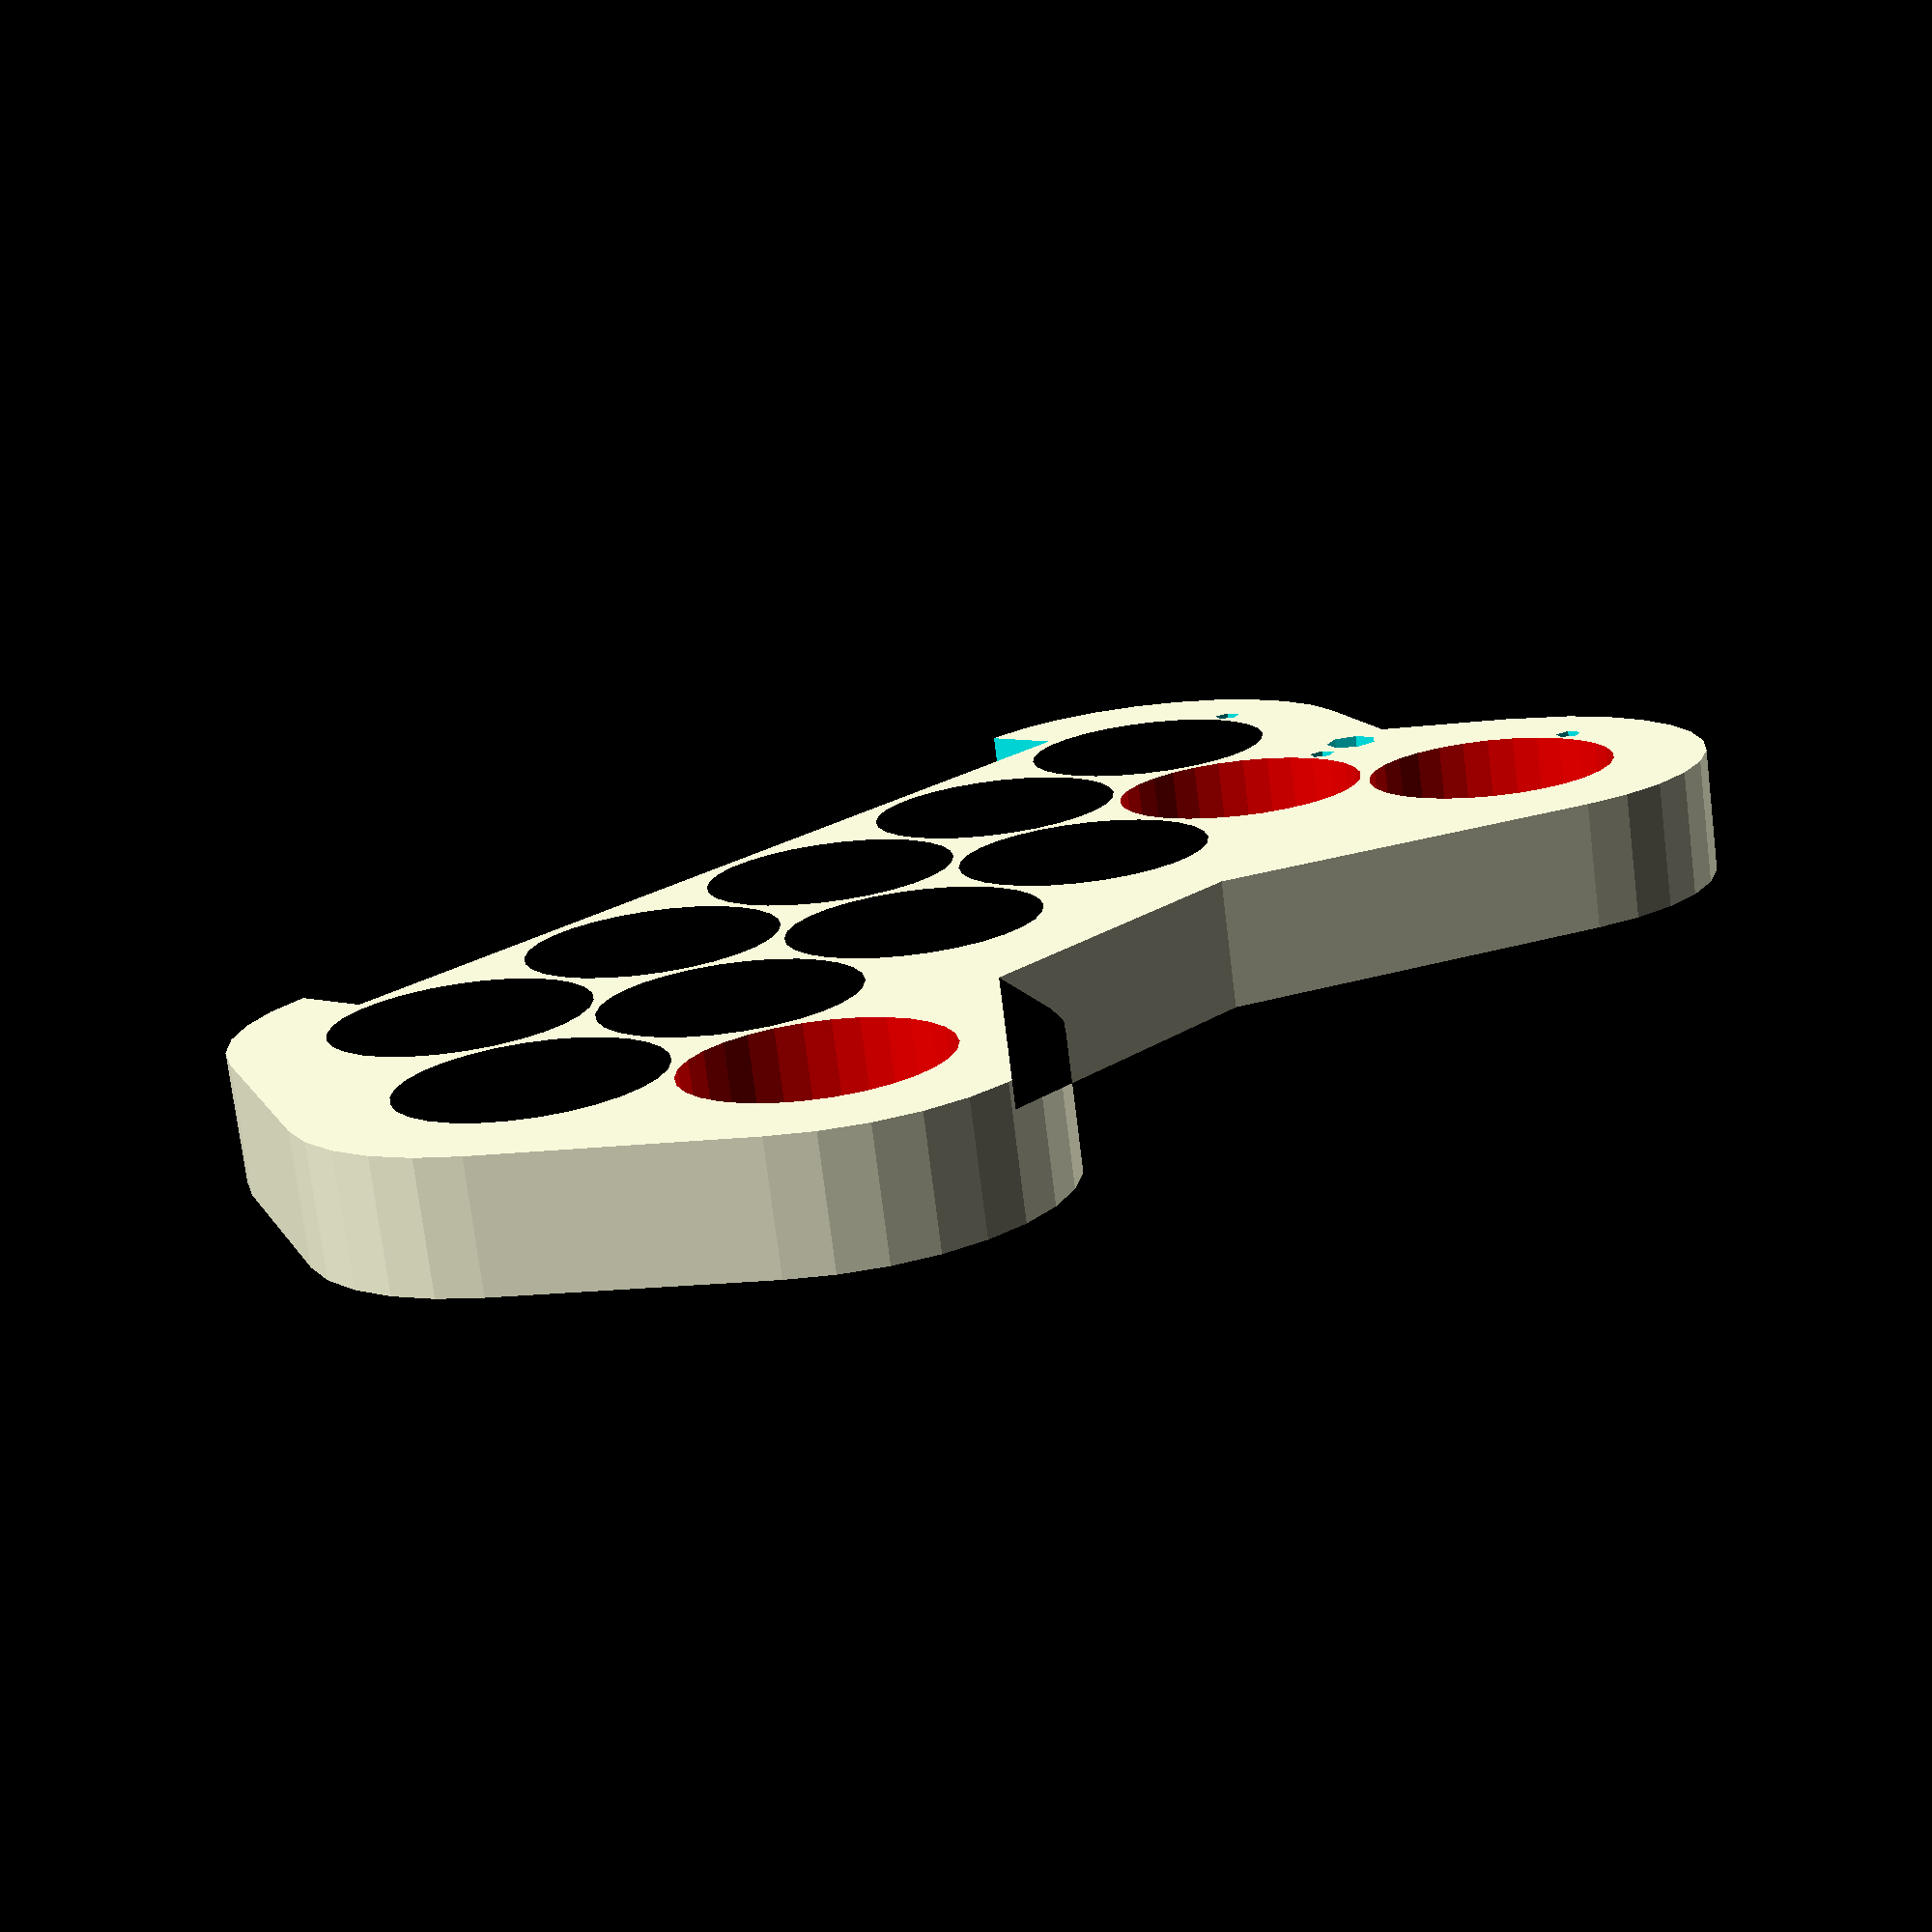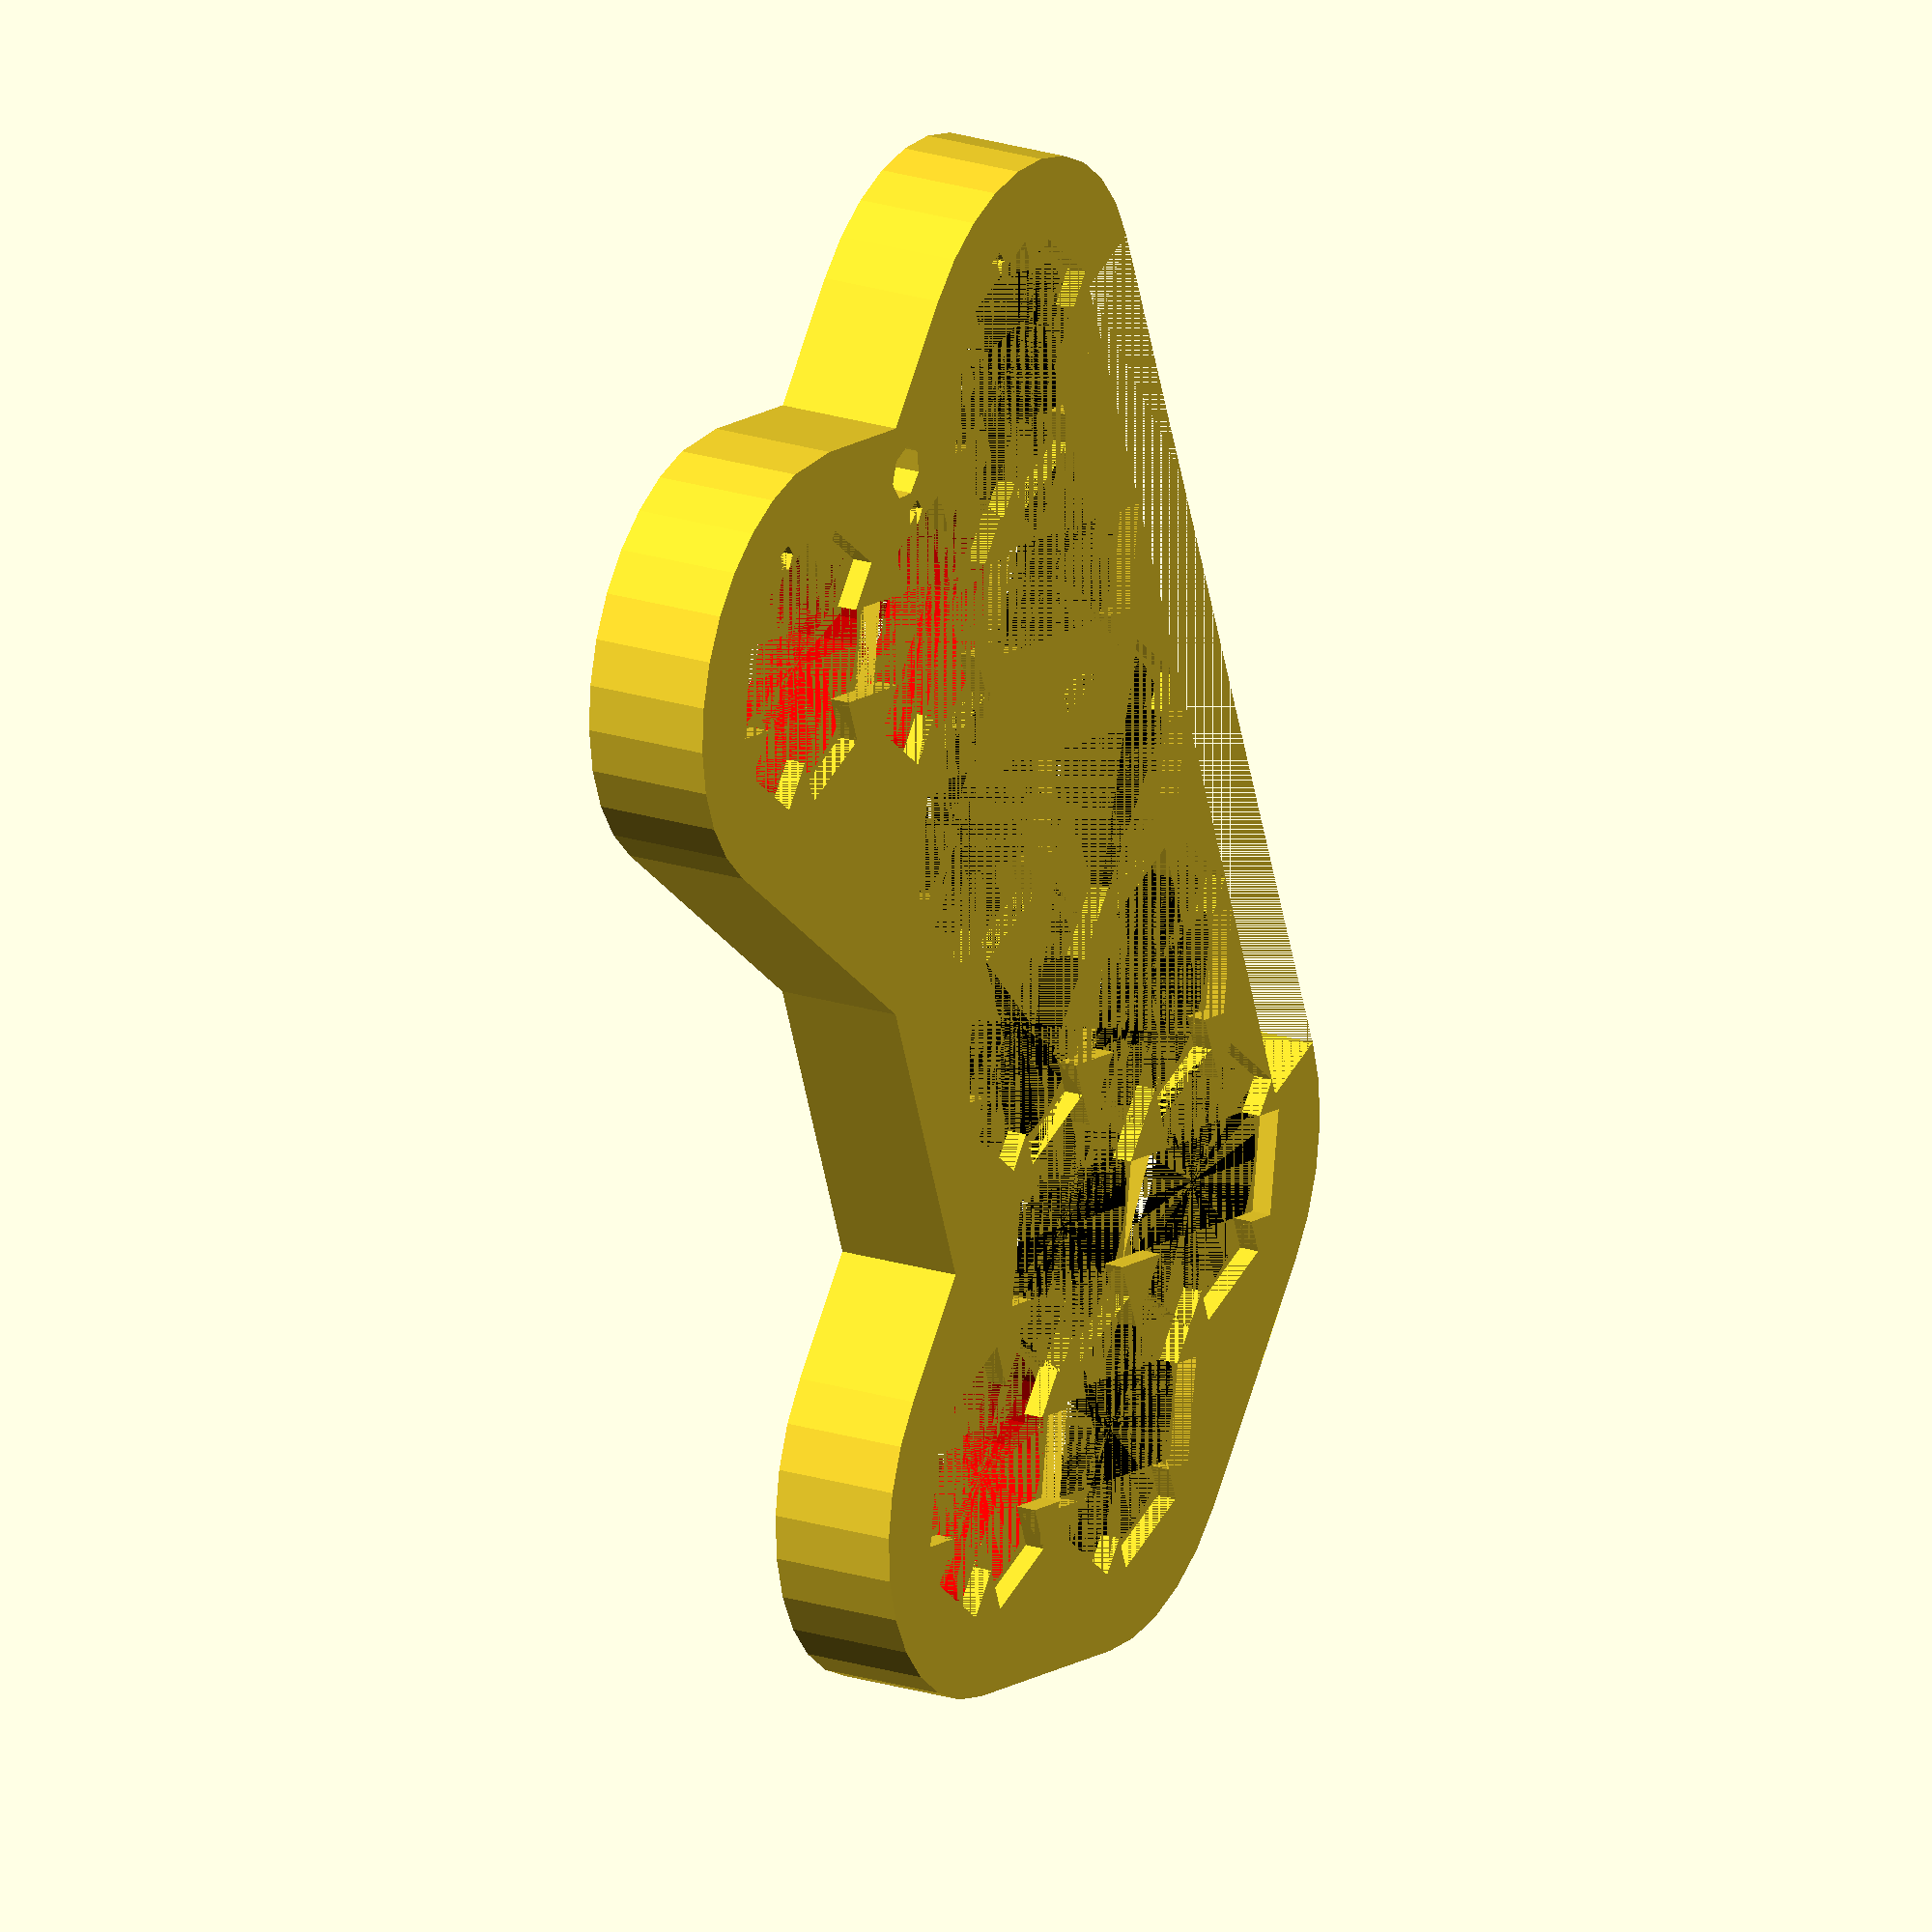
<openscad>
cellHeight=65;
cellDiameter=18.90;
holderHeight=8;
spacing=0.7;
stripTabHeight=1.5;
stripWidth=8;
outerRimThicness=3;
stripDiff=-1;// how small make the strip in plus side
bmsThickness=15.5;
coverThickness=2;

holderDiameter=cellDiameter+spacing;
stripLength=holderDiameter+0.001; 
angle=60;    
radius=holderDiameter/2;         

holderActuallHeight=holderHeight+0.002;
stripZ=holderHeight+(stripTabHeight/2);                            


outerRimHeight=holderHeight+stripTabHeight-0.001;

bodyHeight=cellHeight-(holderHeight*2);
rimOffset=radius+spacing+3+outerRimThicness;// from where to drawe holer's rim


makeHolders=true;
makeLeftHolder=makeHolders && true;
makeRightHolder=makeHolders && false;

makeBody=false;

makeCovers=false;
makeLeftCover=makeCovers && true;
makeRightCover=makeCovers && true;

s=0;
n=-1;
p=1;

trangle14s6p
    =[ 
     [p,p,p,p,p,p,p,p,p,p,p,n]
    ,[p,p,p,p,p,p,p,p,p,p,p,n,n,n]
    ,[p,n,p,p,n,p,p,n,p,n,p,n,n]
    ,[p,n,p,p,n,p,p,n,p,n,p,n,n]
    ,[p,n,n,n,n,p,p,n,n,n,n,n]
    ,[p,n,n,n,n,p,p,n,n,n,n]
    ,[n,n,n,n,n,n,n,n,n]
    ];
    
custom20s10p
=[ 
     [p,n,p,p,p,n,p,p]
    ,[p,n,p,p,p,n,p,p,n]
    ,[p,n,p,n,p,n,p,p,n]
    ,[p,n,p,n,p,n,p,p,n,n]
    ,[p,n,p,n,p,n,p,p,p,p,n,n]
    ,[p,n,p,n,p,n,p,p,p,p,n,n]
    ,[p,n,p,n,p,n,p,p,p,p,n,n]
    ,[p,n,p,n,p,n,p,p,p,p,n,n]
    ,[p,n,p,n,n,n,p,p,p,p,n,n]
    ,[p,n,p,n,n,n,p,p,p,p,n,n]
    ,[n,p,n,n,n,p,n,p,n,p,n]
    ,[n,p,n,n,n,p,n,p,n,p,n]
    ,[n,p,n,p,n,p,n,p,n,p,n]
    ,[n,p,n,p,n,p,n,p,n,n]
    ,[n,p,n,p,n,p,n,n,n,n]
    ,[n,p,n,p,n,p,n,n,n,n]    
    ,[n,p,n,p,n,p,n,n]
    ,[n,p,n,p,n,p,n]
    ,[n,p,n,p,p,p]
    ,[n,p,n,p]
    ,[n,p,p,p]
    ];

simpleOne=[         
        [n,p,p]
        ,[n,n,]
        ,[n,n,]
        ,[n,n,]
        ,[n,n,p]
        ];
        
mine14s6p=[
         [n,p,n,p,n,p,n,p,n,p,n,p,n,p]
        ,[n,p,n,p,n,p,n,p,n,p,n,p,n,p]
        ,[n,p,n,p,n,p,n,p,n,p,n,p,n,p]
        ,[n,p,n,p,n,p,n,p,n,p,n,p,n,p]
        ,[n,p,n,p,n,p,n,p,n,p,n,p,n,p]
        ,[n,p,n,p,n,p,n,p,n,p,n,p,n,p]       
            ];        
            
manArr=simpleOne;

debug=false;


function countPolarity(manArr,d)
    =[for(x=[0:len(manArr)-1])
        for(y=[0:len(manArr[x])-1])
            if(manArr[x][y]==d) 1             
    ];

negatives=len(countPolarity(manArr,n));
positives=len(countPolarity(manArr,p));
total=negatives+positives;
group=6;
            
echo("**********");
echo("Negatives",negatives," Positives",positives,"Total :",total,"Serial: ",total/group ,"Group: " ,group);
echo("**********");
echo("");

    
start=[for(x=[0:len(manArr[0])-1])
    [0,x]
];

left =[for(x=[0:len(manArr)-1])
   [x,0]
];
right=[for(x=[0:len(manArr)-1])
    [x,len(manArr[x])-1]
];
end=[for(x=[0:len(manArr[len(manArr)-1])-1])
    [len(manArr)-1,x]  
];

all=concat(start,right,left,end);


    
conv=[for(x=[0:len(all)-1])
     calc2D(all[x][0],all[x][1])      
];

if (makeRightCover){
    translate([0,0,holderActuallHeight+8]){
        drawRim(conv,coverThickness);
    }
}

if (makeLeftCover){
    translate([0,0,-bodyHeight-2-holderActuallHeight-8]){
        drawRim(conv,coverThickness);
    }
}


if (makeRightHolder){
     drawHolder(false);
}


if (makeLeftHolder){
    translate([0,0,-bodyHeight-2]){
        mirror([0,0,90]){
          drawHolder(true);
        }
    }
}


if (makeBody){
    translate([0,0,-bodyHeight-holderHeight]){
        difference(){
            actuallBodyHeight=bodyHeight+(holderHeight*2);
            drawRim(conv,actuallBodyHeight,rimOffset+outerRimThicness);
            
            translate([0,0,-0.001]){            
               linear_extrude(actuallBodyHeight+0.002,center=false){                   
                    offset(r=rimOffset){
                        polygon(conv);
                    }
                }
            }               
            drawBMS(actuallBodyHeight);        
        }       
    }
}

module drawBMS(h=outerRimHeight){
        startPos=left[0];
        coord=calc2D(startPos[0],startPos[1]);        
        endPos=left[len(left)-1];
        coordStop=calc2D(endPos[0],endPos[1]);                
        bmsWidth=20;
        bmsLength=coordStop[0]-coord[0];        
        bmsX=coord[0];
        bmsY=coord[1]-radius-bmsWidth-spacing;
        
        translate([bmsX,bmsY,-0.001]){
            cube([bmsLength,bmsWidth,h+0.002]);
        }
}

module drawHolder(leftSide=true){
     difference(){
        drawRim(conv,outerRimHeight);  
         
        drawBMS();
        
        for(a=[0:len(start)-1]){
            col=start[a][0];
            row=start[a][1];
            coord=calc2D(col,row);                
            rimHolesDiameter=2;
            translate([coord[0]-radius-(rimHolesDiameter/2),coord[1],-0.001]){                
                cylinder(d=rimHolesDiameter,h=holderActuallHeight+ stripTabHeight);                             
                //TODO: make smaller cube only strip size to fully lead wires
            }                    
        
            }           
        //TODO:makes holes account for covers, enlarge covers to body size 
        //TODO: makes this across all fours corners,take direction and signs into considaration
        
        boltDiameter=4;
        for(a=[0:len(start)-1]){
            col=start[a][0];
            row=start[a][1];
            coord=calc2D(col,row);
            isInner= (row %2)==1;
            if (isInner){
                spacingFromCellHole=1;
                boltX=coord[0]-radius-boltDiameter-spacingFromCellHole ;
                boltY=coord[1];
                translate([boltX,boltY,-0.001]){
                  cylinder(d=boltDiameter,h=holderActuallHeight+ stripTabHeight+coverThickness);
                }
            }
        }
        drawHoles(manArr,leftSide);
    }
}

module drawRim(conv,rimHeight,offset=rimOffset){
    if (!debug){
        linear_extrude(rimHeight){
            offset(r=offset){
                polygon(conv);
            }
        }
    }
}
module drawHoles(manArr,left=true){
    for(c=[0:len(manArr)-1]){
         col= manArr[c];
         for(r=[0:len(col)-1]){
             cell=col[r];
             drawCell([c,r],cell,left);               
         }     
    }  
}
function calc2D(col,row)
    =[ (radius*(row%2))+(col*holderDiameter)
       ,sin(angle)*holderDiameter*row];

function calcAbsolutePostion(col,row)
    =concat(calc2D(col,row),0);

module drawCell(pos,cell=true,left=true){
       
    col=pos[0];
    row=pos[1];              
       
    position=calcAbsolutePostion(col,row);
    x=position[0];
    y=position[1];
    z=position[2];
    positiveCell=cell==p;
    negativeCell=cell==n;
    drawNegative=stripDiff!=0 && (negativeCell && left || positiveCell && !left  );
    
    holderZ=z-0.001; 
    actuallstripWidth= stripWidth+ (drawNegative ?0:stripDiff);
    if(negativeCell || positiveCell){
        translate([x,y,z]){
            
            translate([0,0,stripZ]){               
               actuallstripWidth= stripWidth+ (drawNegative ?0:stripDiff);
               cube([stripLength,actuallstripWidth,stripTabHeight],center=true);
                
               rotate(angle){
                    cube([stripLength,actuallstripWidth,stripTabHeight],center=true);
               }
               
               rotate(angle*2){
                    cube([stripLength,actuallstripWidth,stripTabHeight],center=true);
               }
            }           
        }
        
        translate([x,y,holderZ]){       
            clr=drawNegative ? "black" :"red";
            color(clr){
                cylinder(d=cellDiameter,h=holderActuallHeight);
            }
        }       
    }else{  
        /*
        bmsHeightLocation=holderActuallHeight + stripTabHeight;
        translate([x,y-(bmsThickness/2)+(outerRimThicness*2),((bmsHeightLocation)/2)]){               
            cube([stripLength+spacing,bmsThickness,bmsHeightLocation+0.001],center=true);                      
        }           
        */
         
    }   
    
   
    
}    
    
</openscad>
<views>
elev=255.1 azim=310.3 roll=172.9 proj=p view=solid
elev=158.4 azim=290.9 roll=60.8 proj=o view=solid
</views>
